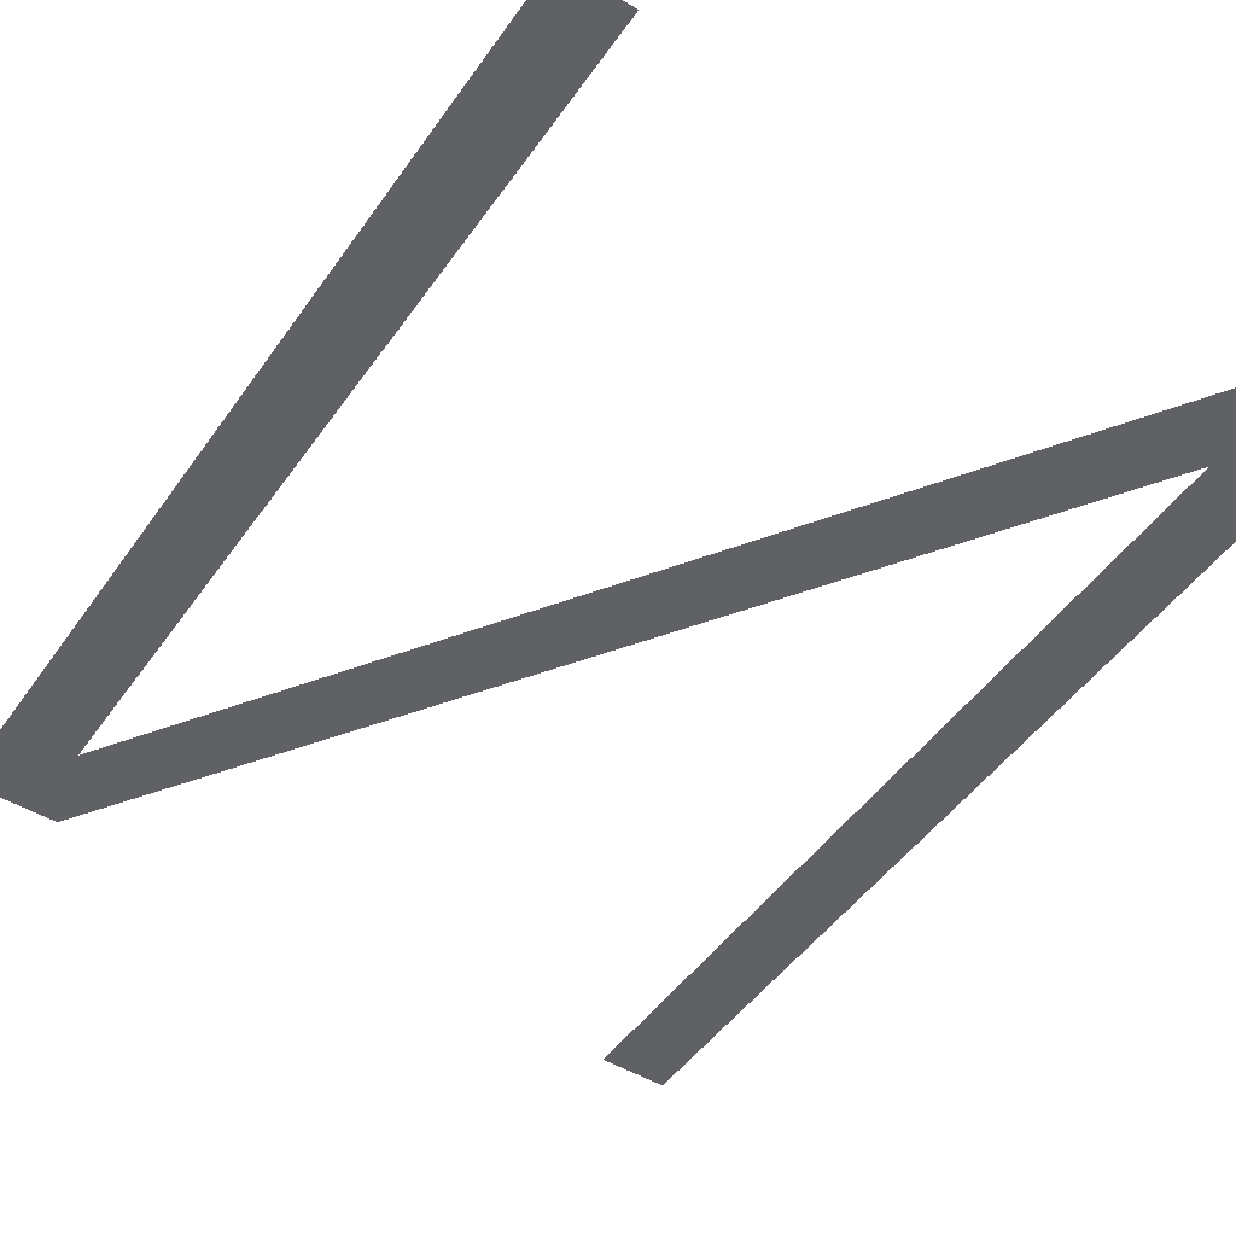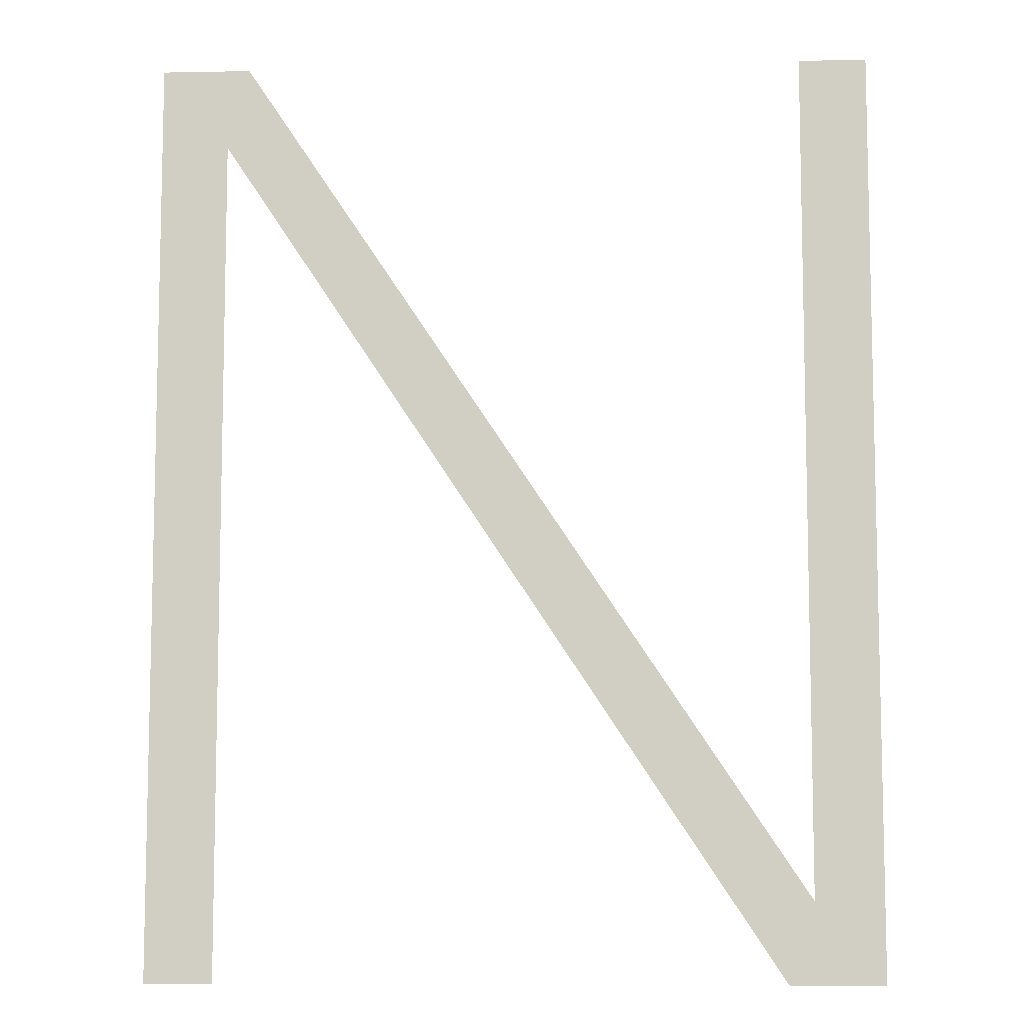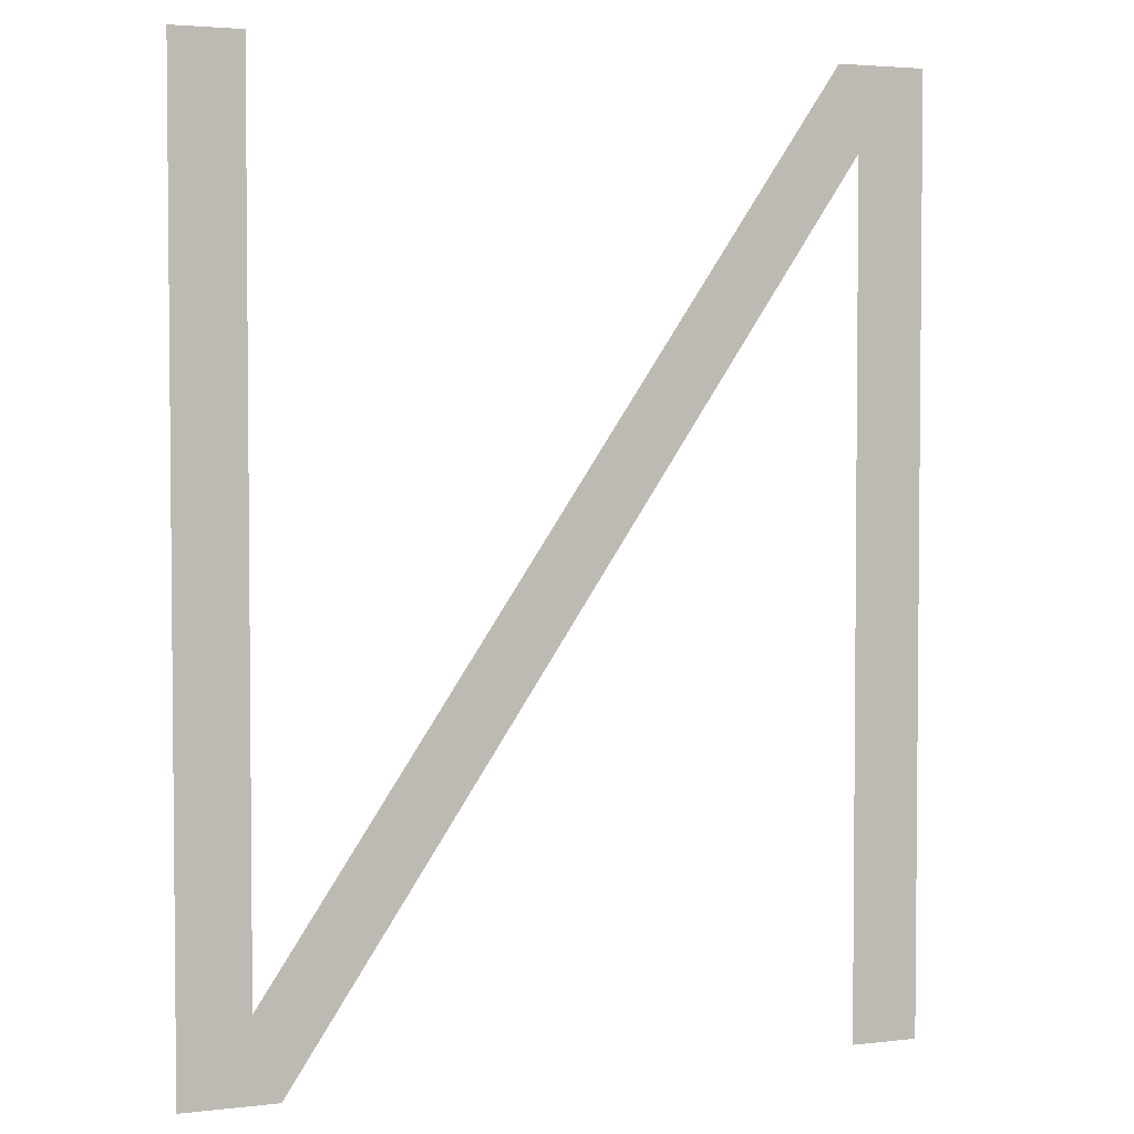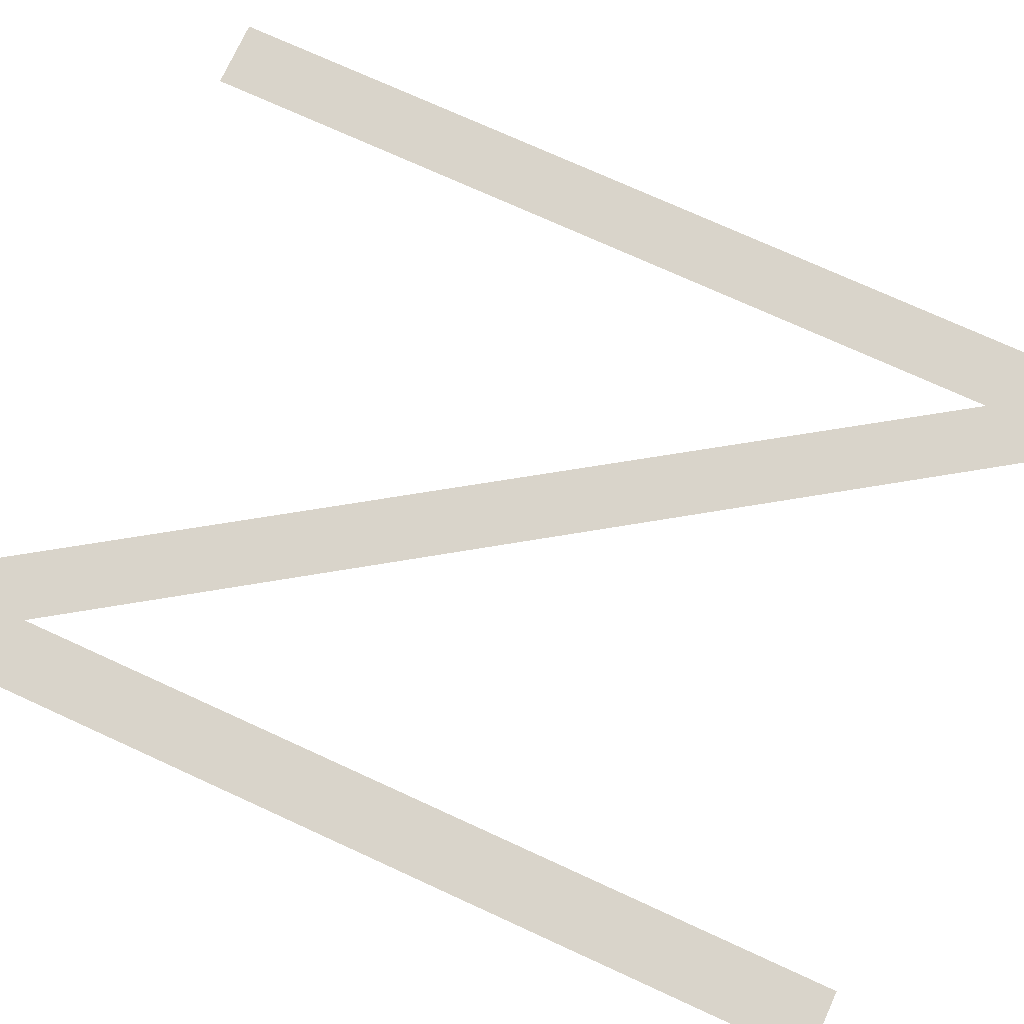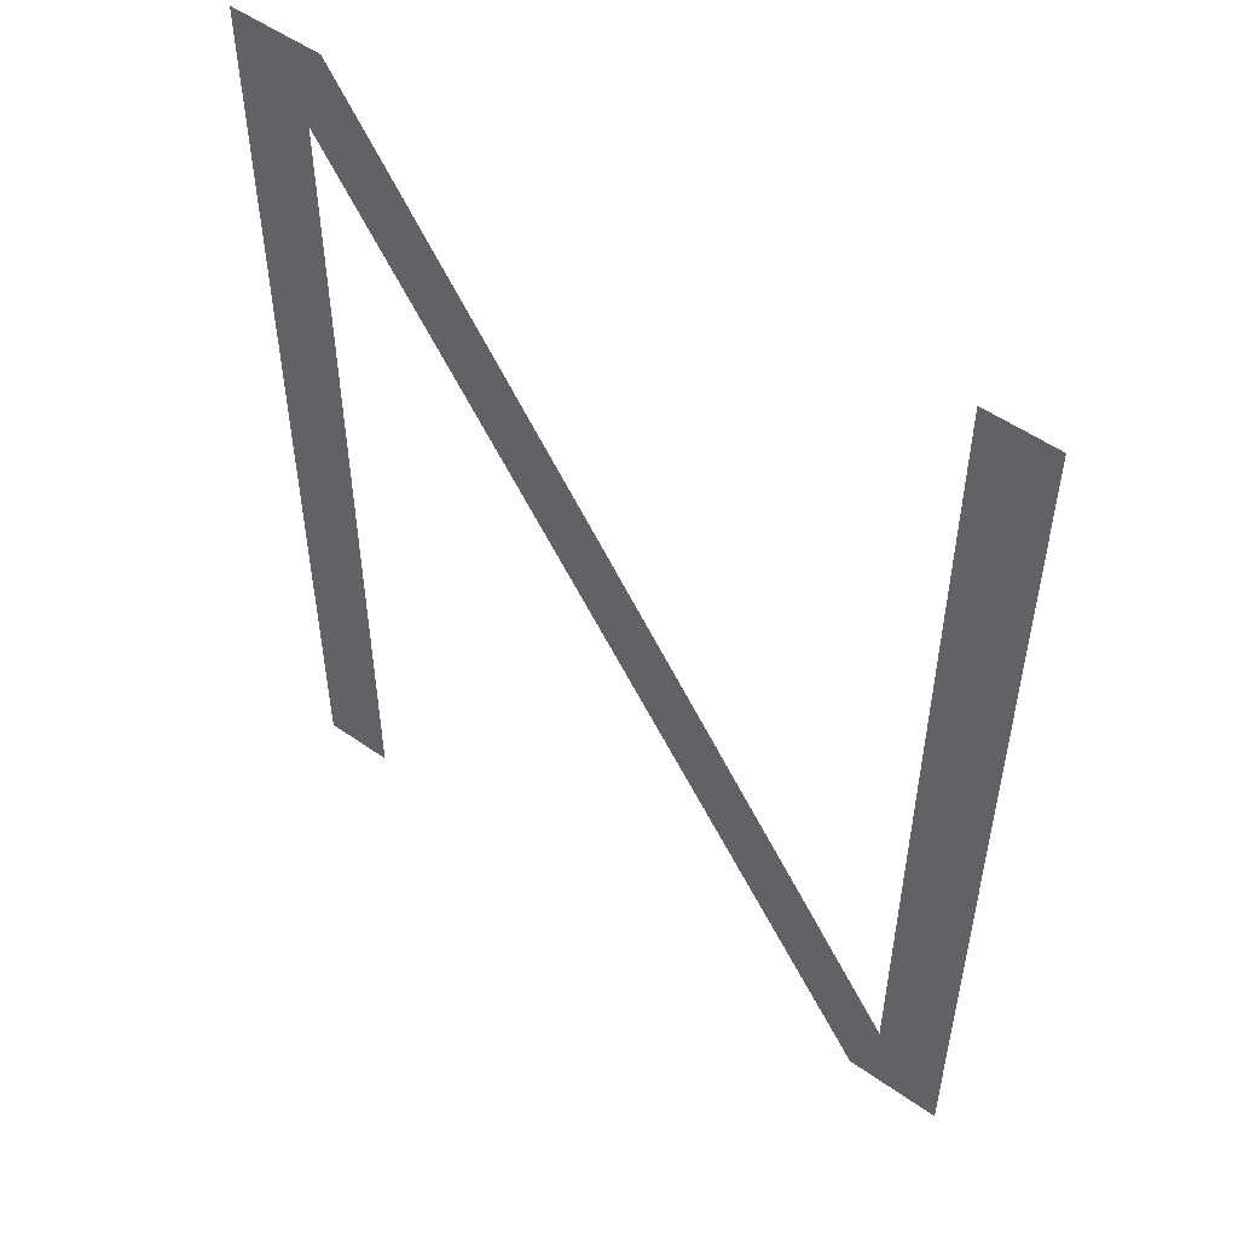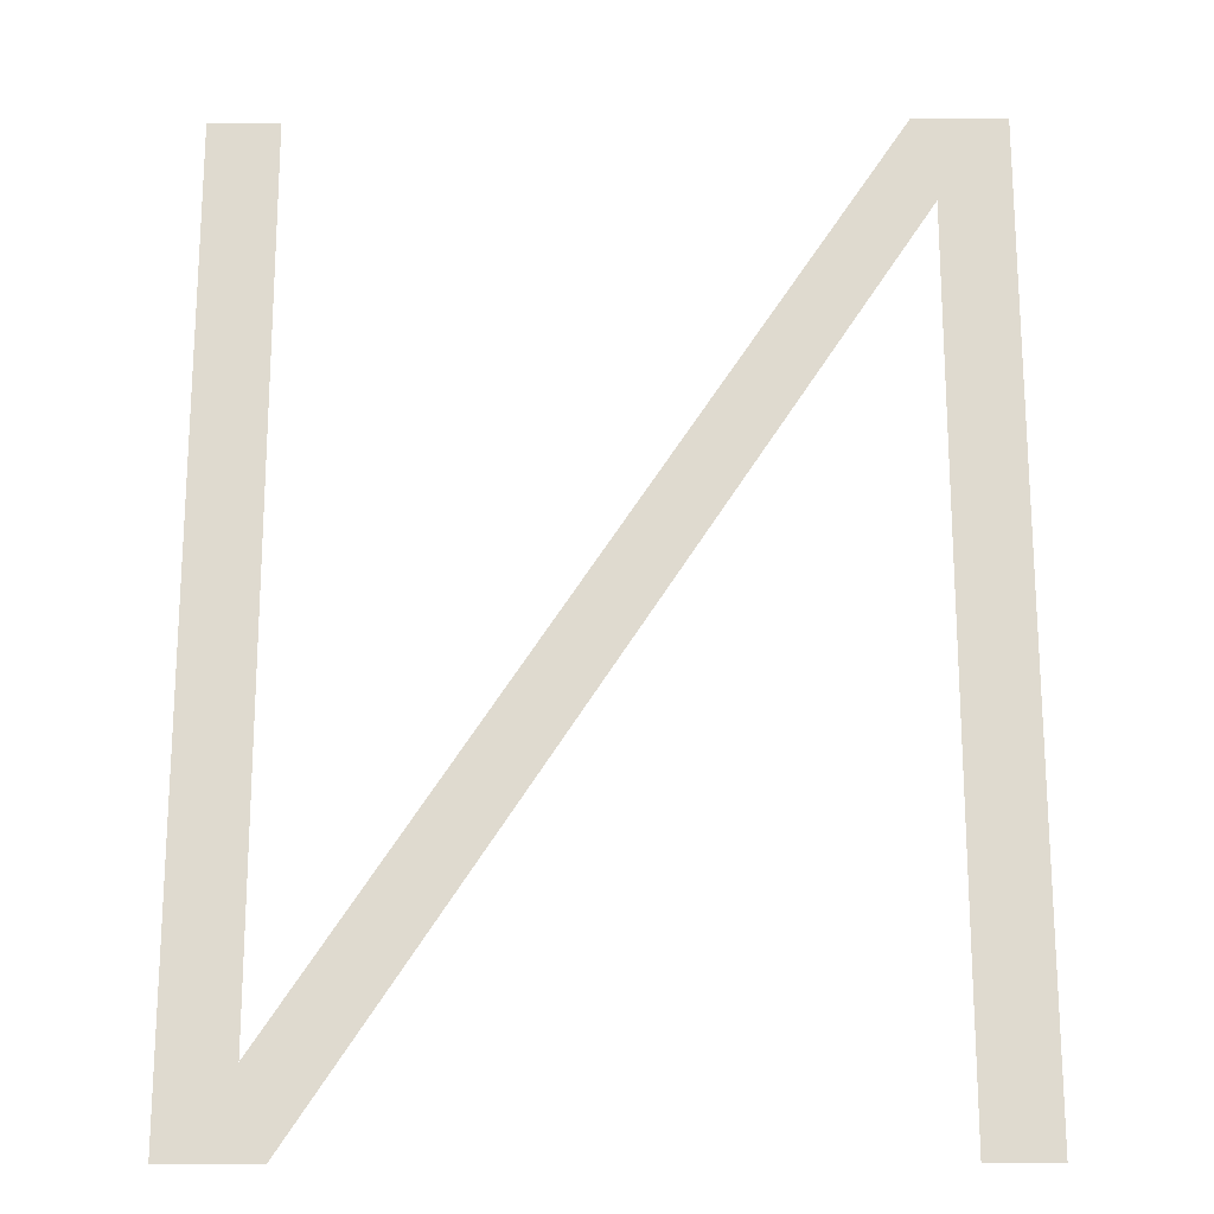
<metadata>
{"format":"obj","ext":"obj","renderer":"f3d","projection":"perspective","resolution":1024,"background":"white","views":[{"elev":-49.0,"azim":146.2,"up":"+Y"},{"elev":-8.4,"azim":-176.9,"up":"+Z"},{"elev":3.3,"azim":-21.5,"up":"+Z"},{"elev":74.8,"azim":-65.5,"up":"+Y"},{"elev":52.8,"azim":-142.9,"up":"+Z"},{"elev":-19.4,"azim":0.8,"up":"+Z"}]}
</metadata>
<code>
o N1/N/mesh118/mesh118-geometry#mesh118-geometry
v -0.01807 -0.1557 0.3491
v -0.01979 -0.1557 0.3705
v -0.01979 -0.1557 0.3491
v -0.01807 -0.1557 0.3726
v -0.02033 -0.1557 0.3726
v -0.03405 -0.1557 0.3491
v -0.0347 -0.1557 0.3511
v -0.03642 -0.1557 0.3491
v -0.03642 -0.1557 0.3726
v -0.0347 -0.1557 0.3726
f 1 2 3
f 4 2 1
f 3 2 1
f 1 2 4
f 5 2 4
f 4 2 5
f 5 6 2
f 2 6 5
f 7 6 5
f 5 6 7
f 7 8 6
f 6 8 7
f 8 7 9
f 9 7 8
f 10 9 7
f 7 9 10

</code>
